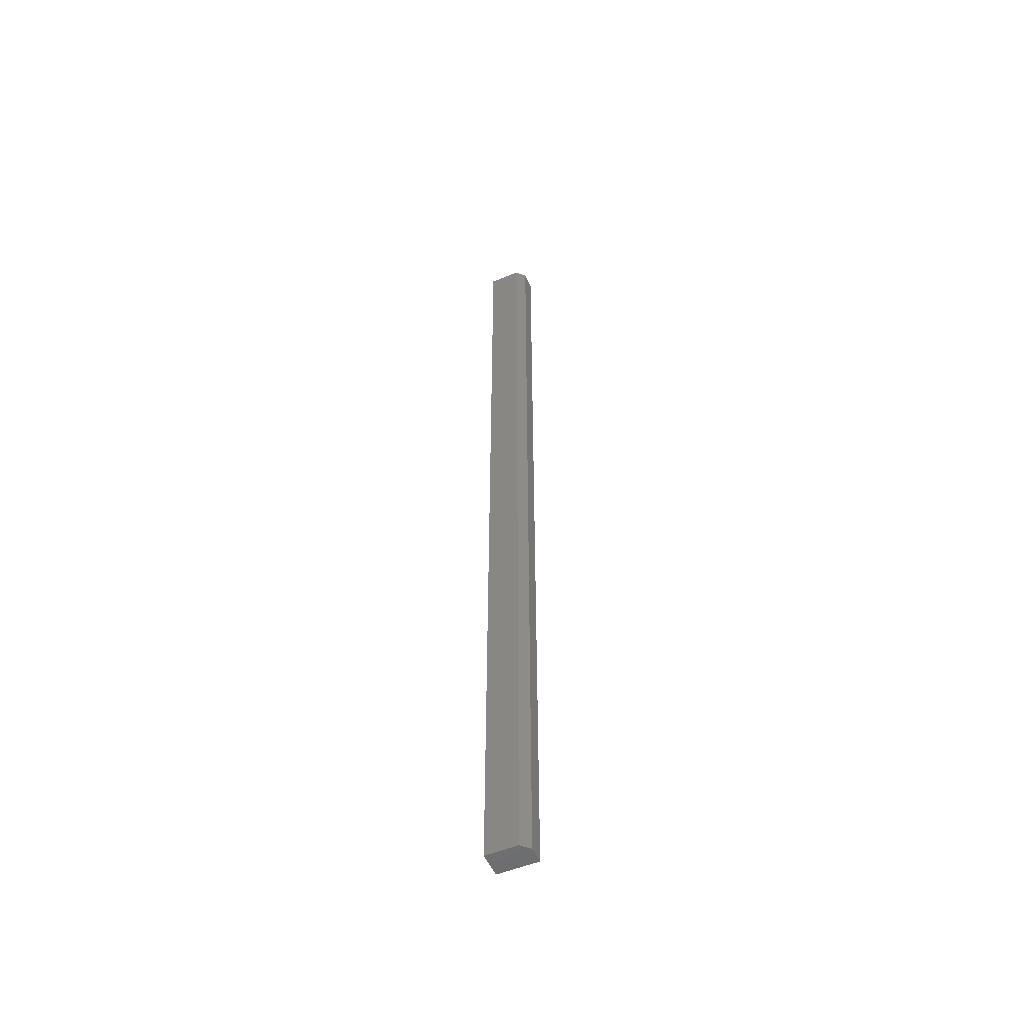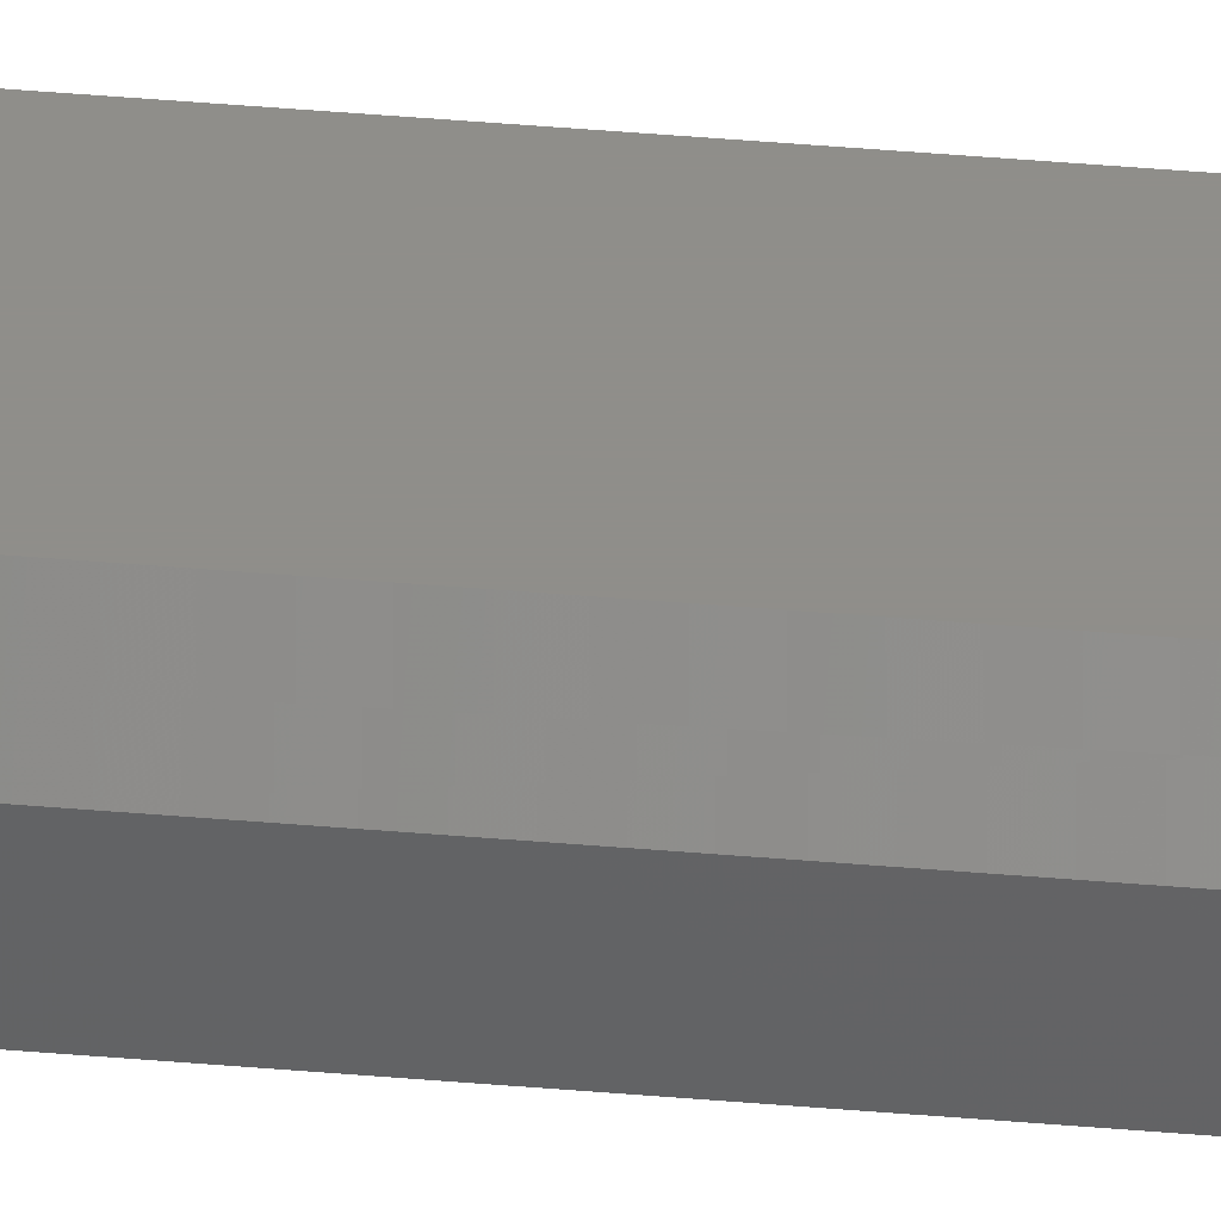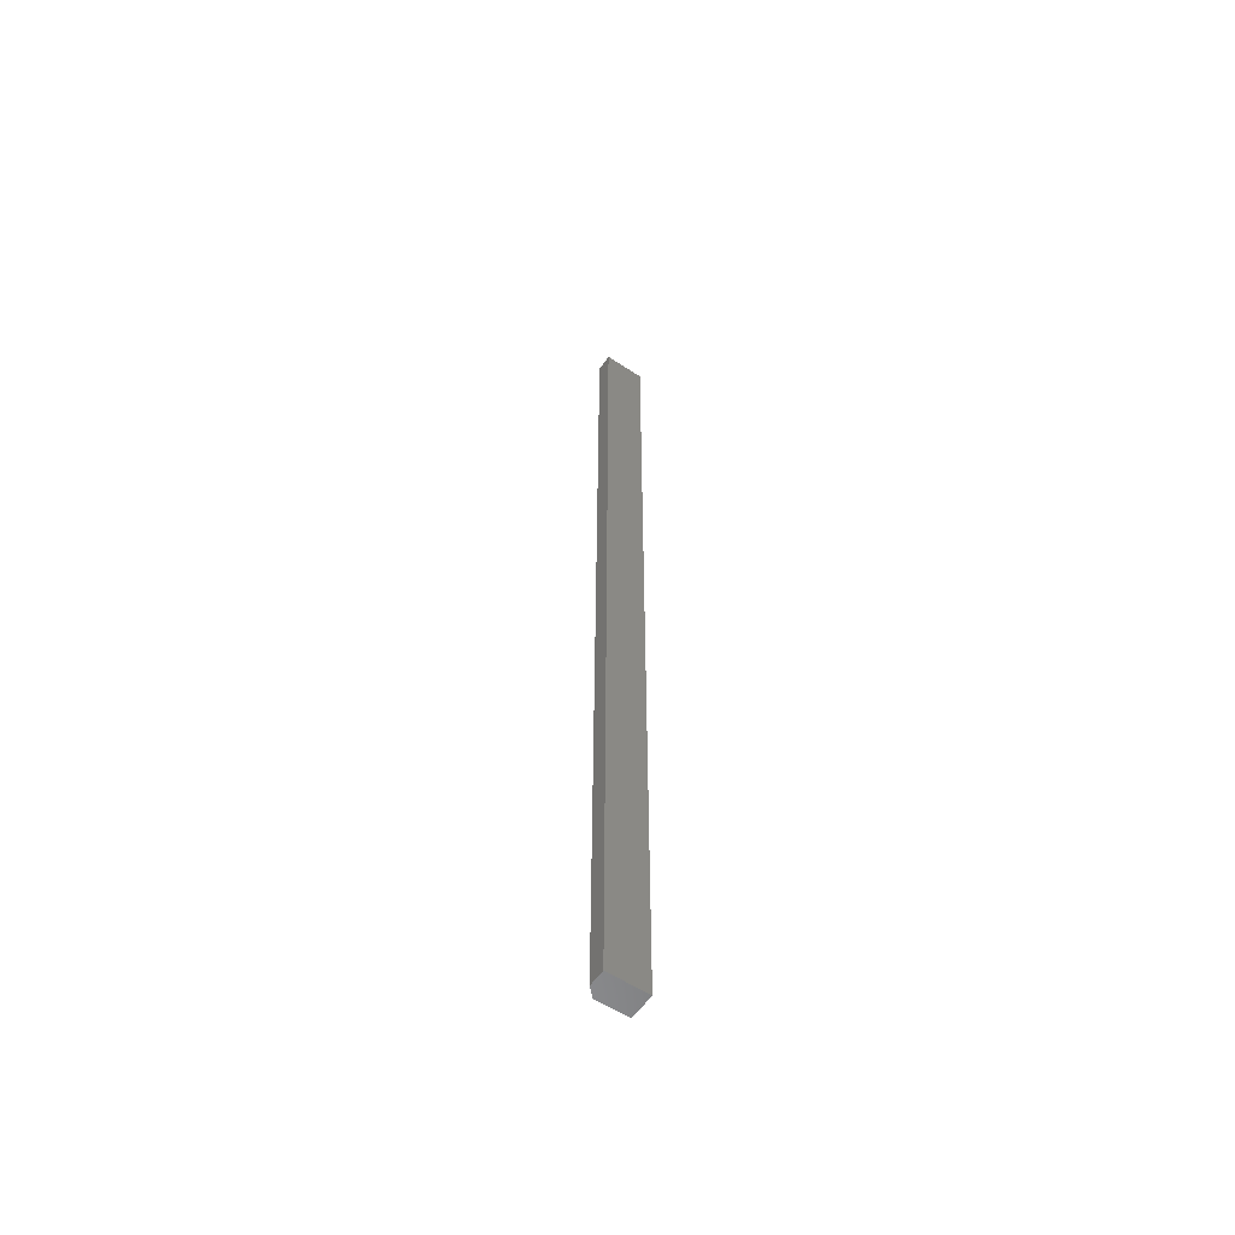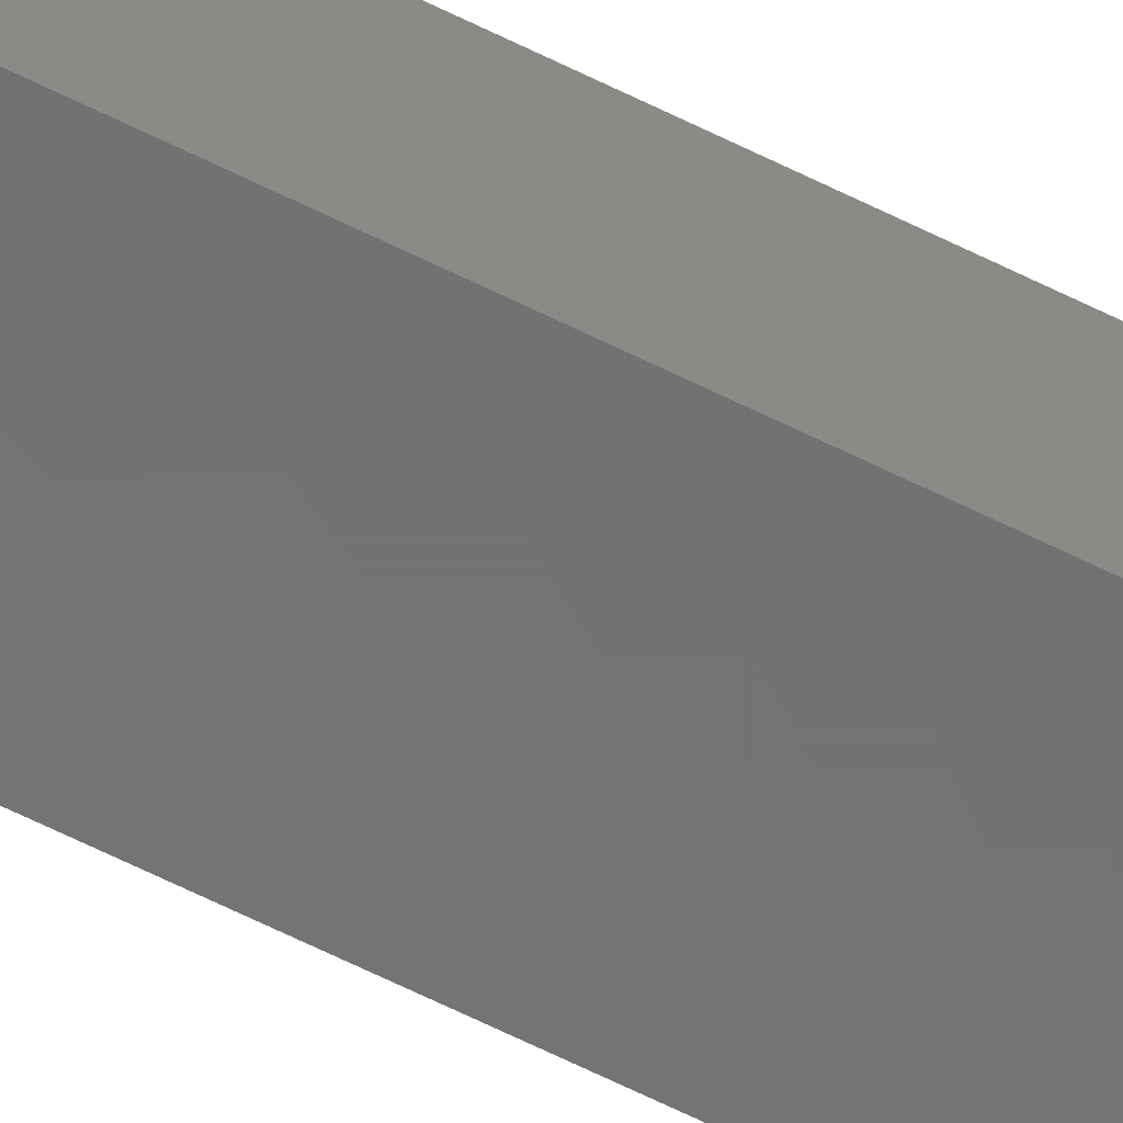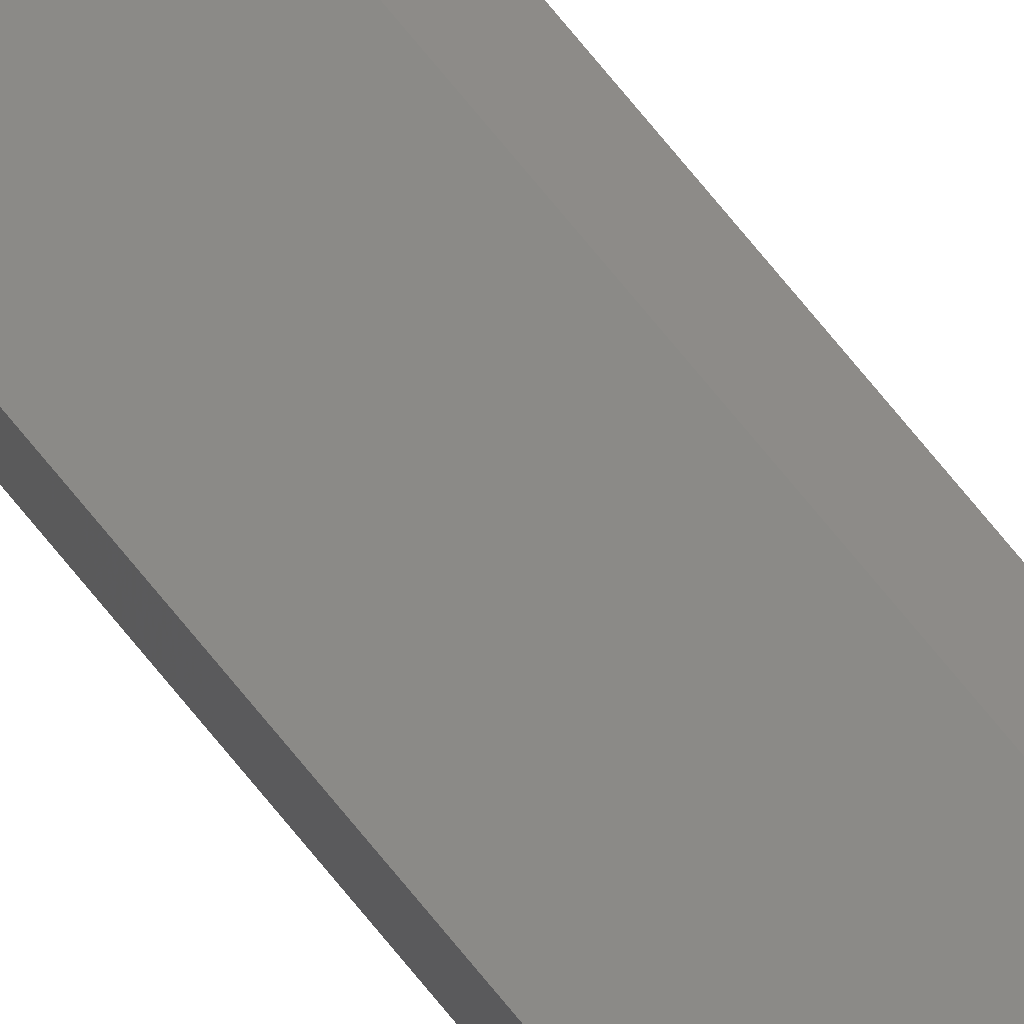
<metadata>
{"format":"stl","ext":"stl","renderer":"f3d","projection":"perspective","resolution":1024,"background":"white","views":[{"elev":-52.9,"azim":-156.2,"up":"+Z"},{"elev":44.8,"azim":-84.3,"up":"+Y"},{"elev":-57.6,"azim":-34.5,"up":"+Z"},{"elev":-57.1,"azim":61.6,"up":"+Y"},{"elev":78.8,"azim":140.2,"up":"+Y"}]}
</metadata>
<code>
# stl→obj: 10 verts, 16 faces
v -0.6953 8.674e-19 -0.5625
v -0.6953 9.975e-17 0.3281
v -0.6656 4.163e-18 -0.5625
v -0.6656 1.03e-16 0.3281
v -0.7031 -0.02344 0.3281
v -0.7031 -0.007812 0.3281
v -0.7031 -0.02344 -0.5625
v -0.7031 -0.007812 -0.5625
v -0.6656 -0.02344 0.3281
v -0.6656 -0.02344 -0.5625
f 1 2 3
f 3 2 4
f 5 6 7
f 7 6 8
f 9 4 5
f 5 4 2
f 5 2 6
f 3 10 1
f 1 10 7
f 1 7 8
f 6 2 8
f 8 2 1
f 7 10 5
f 5 10 9
f 10 3 9
f 9 3 4

</code>
